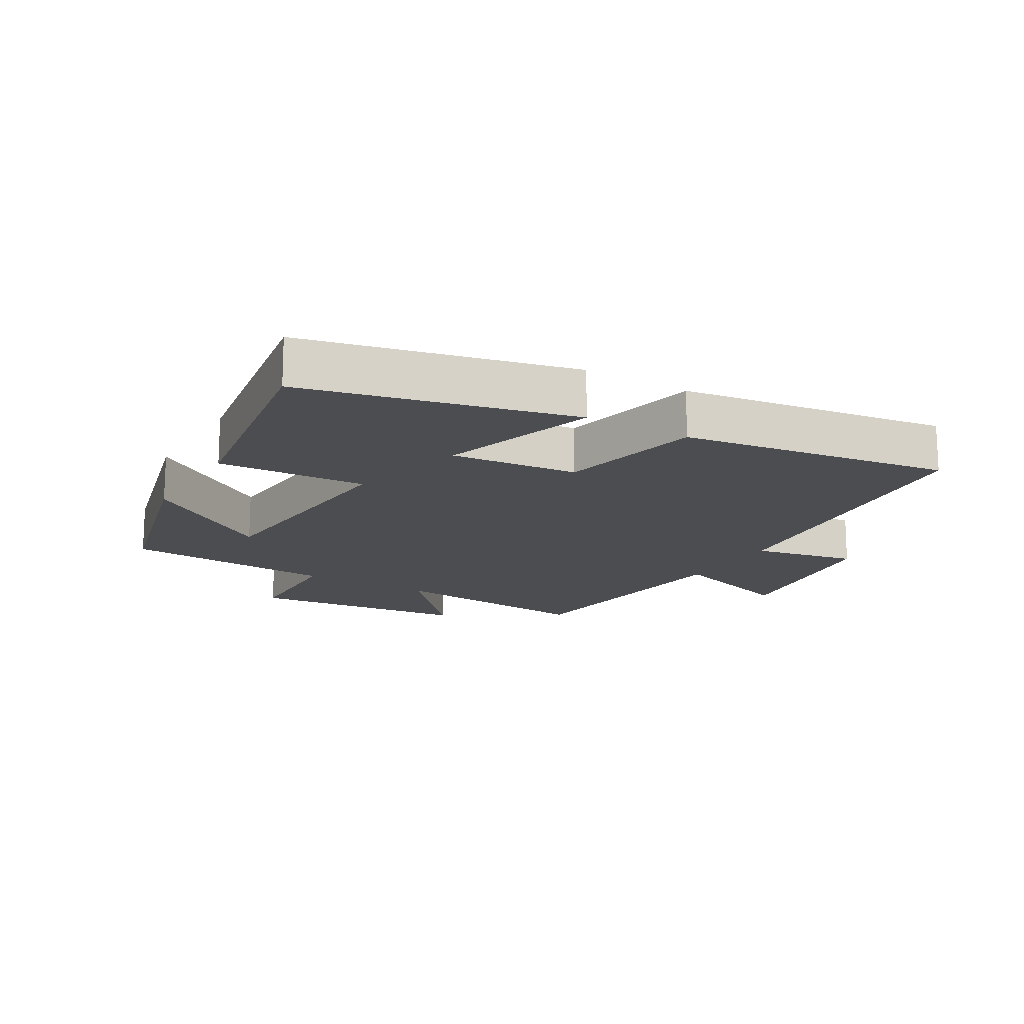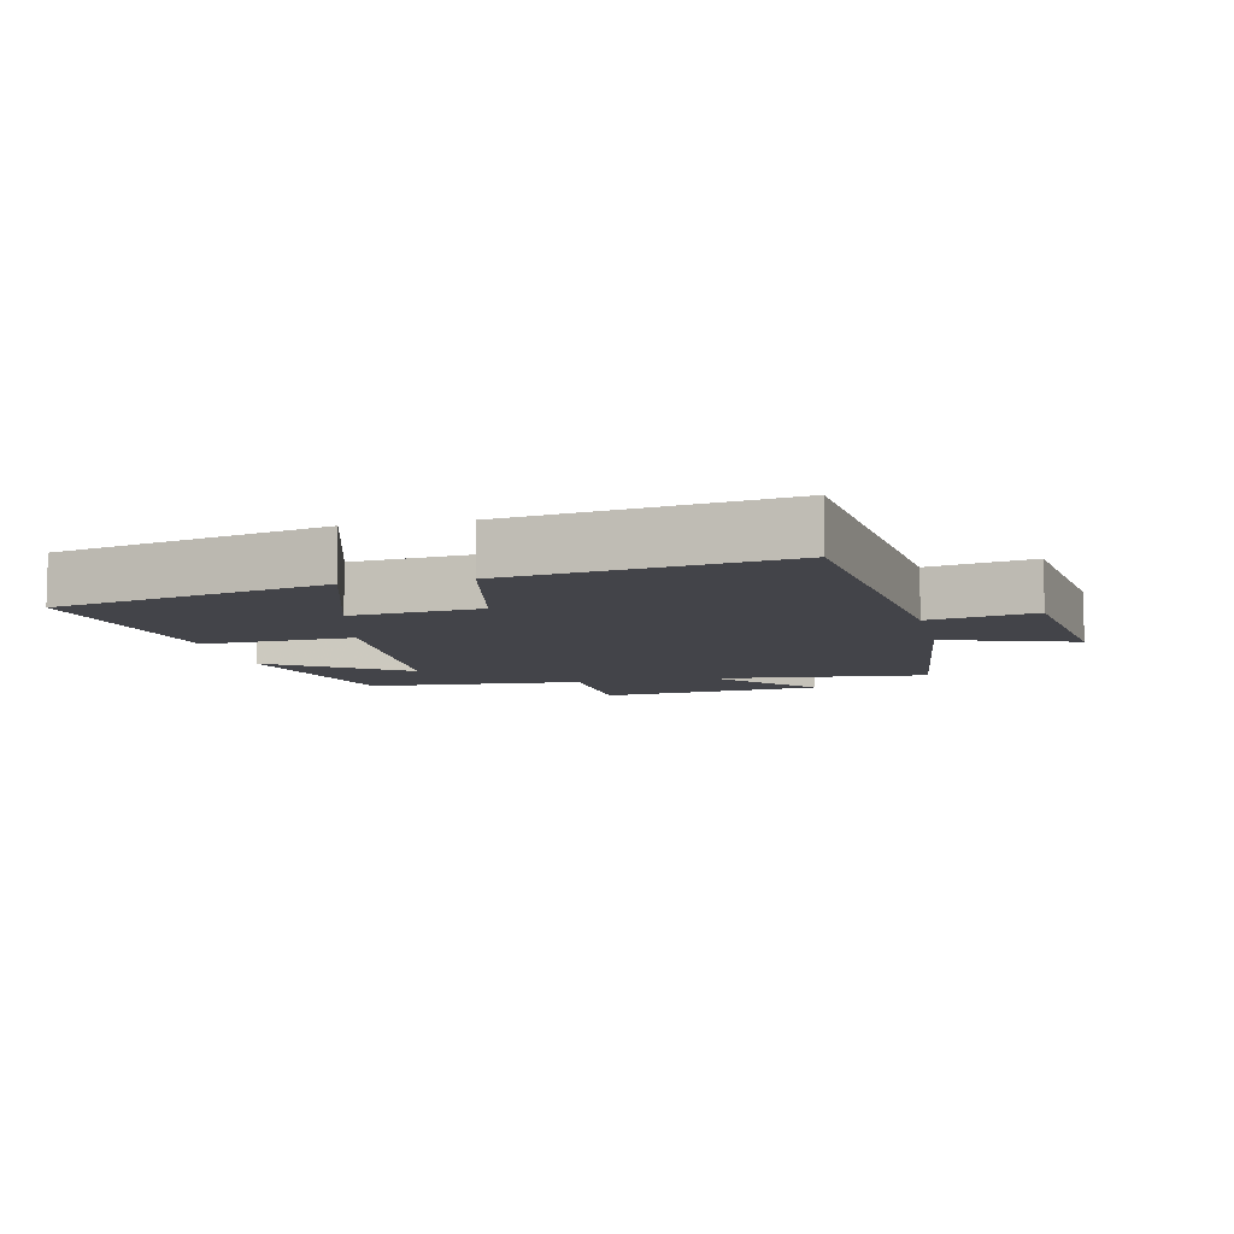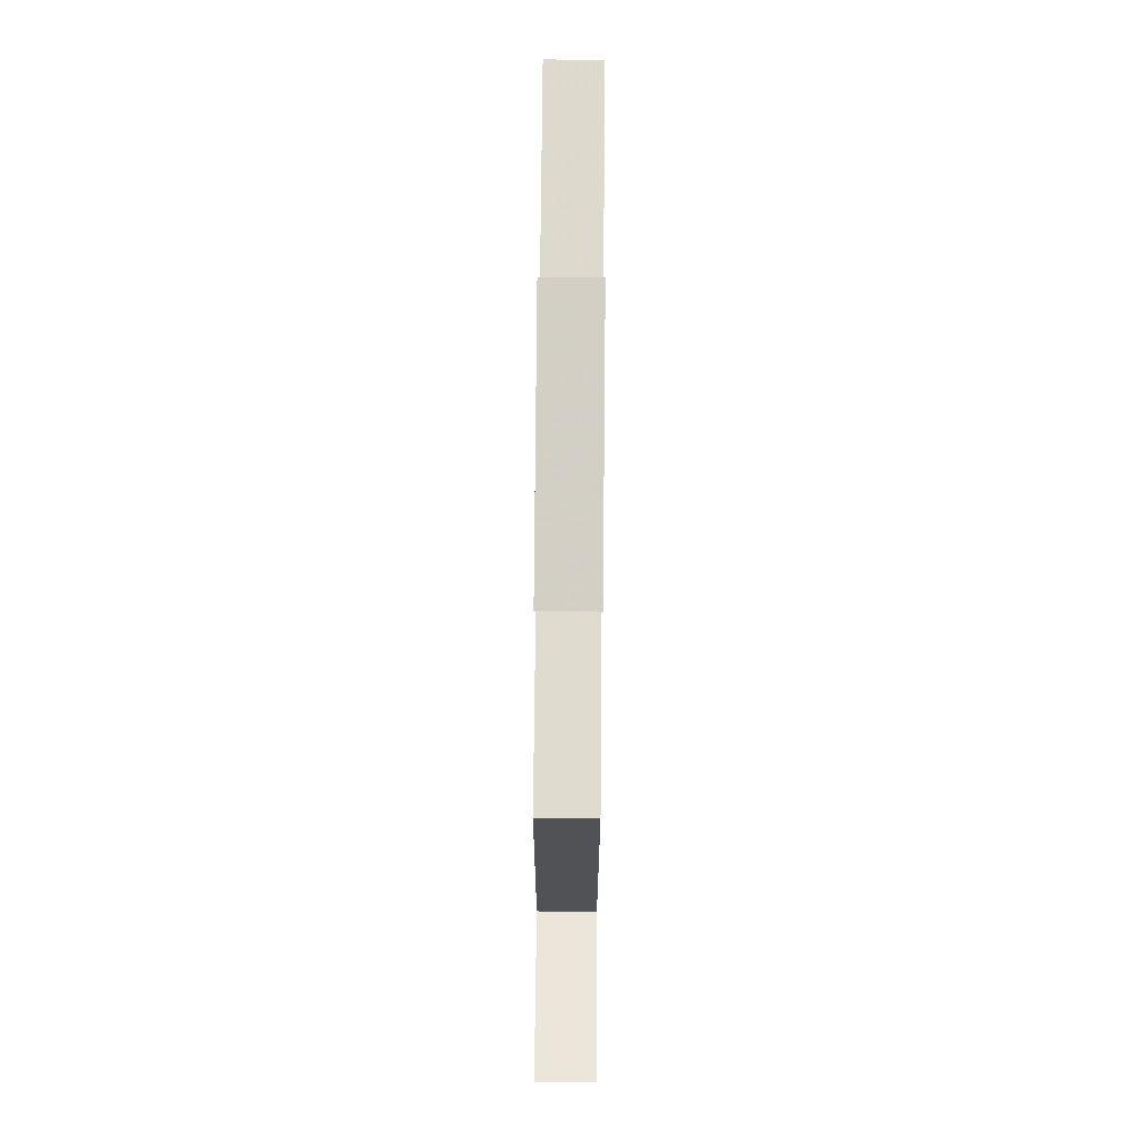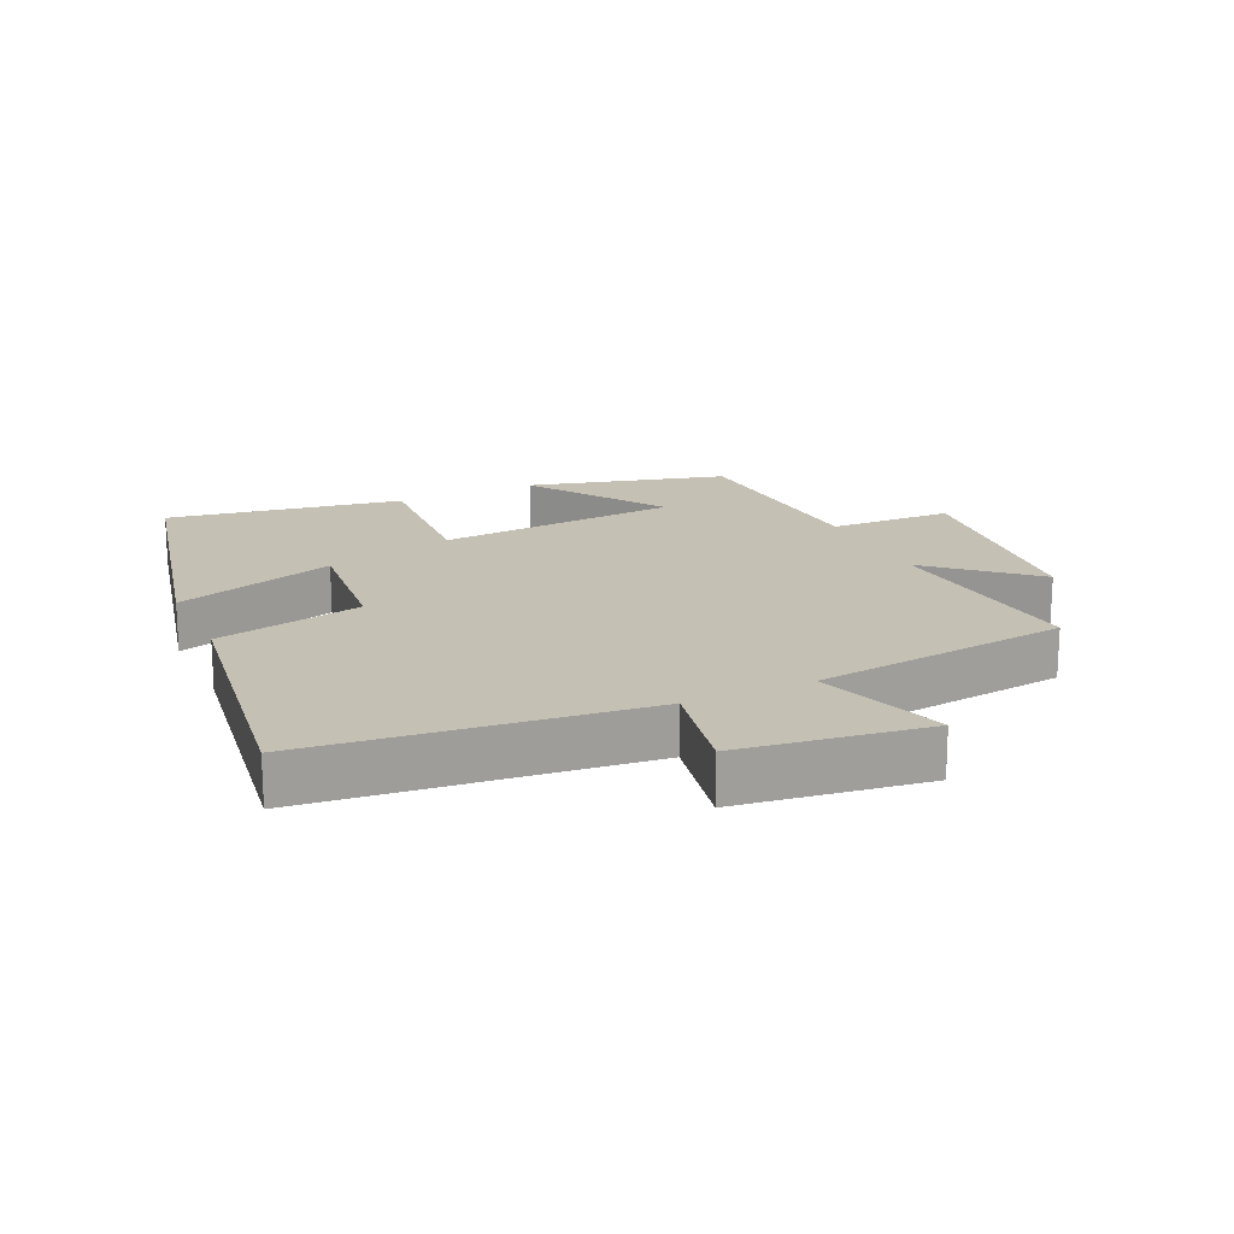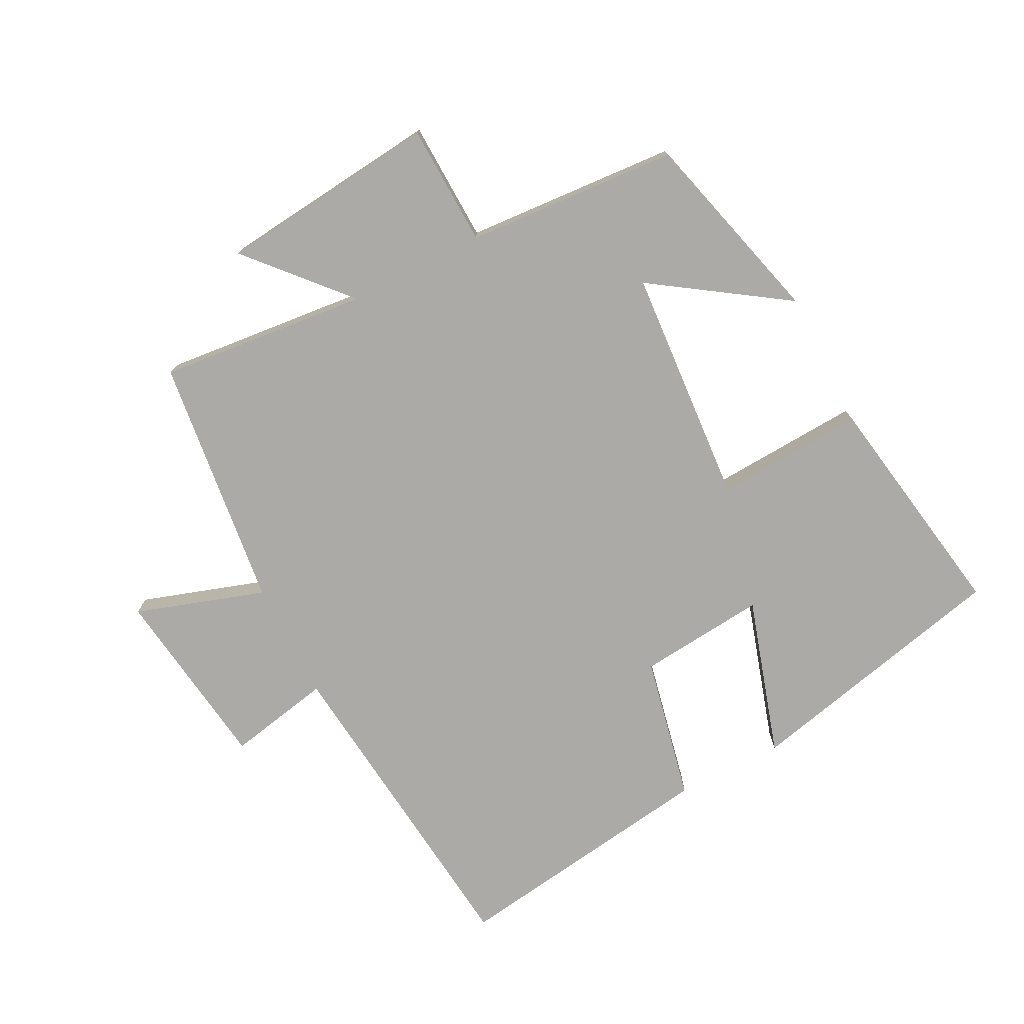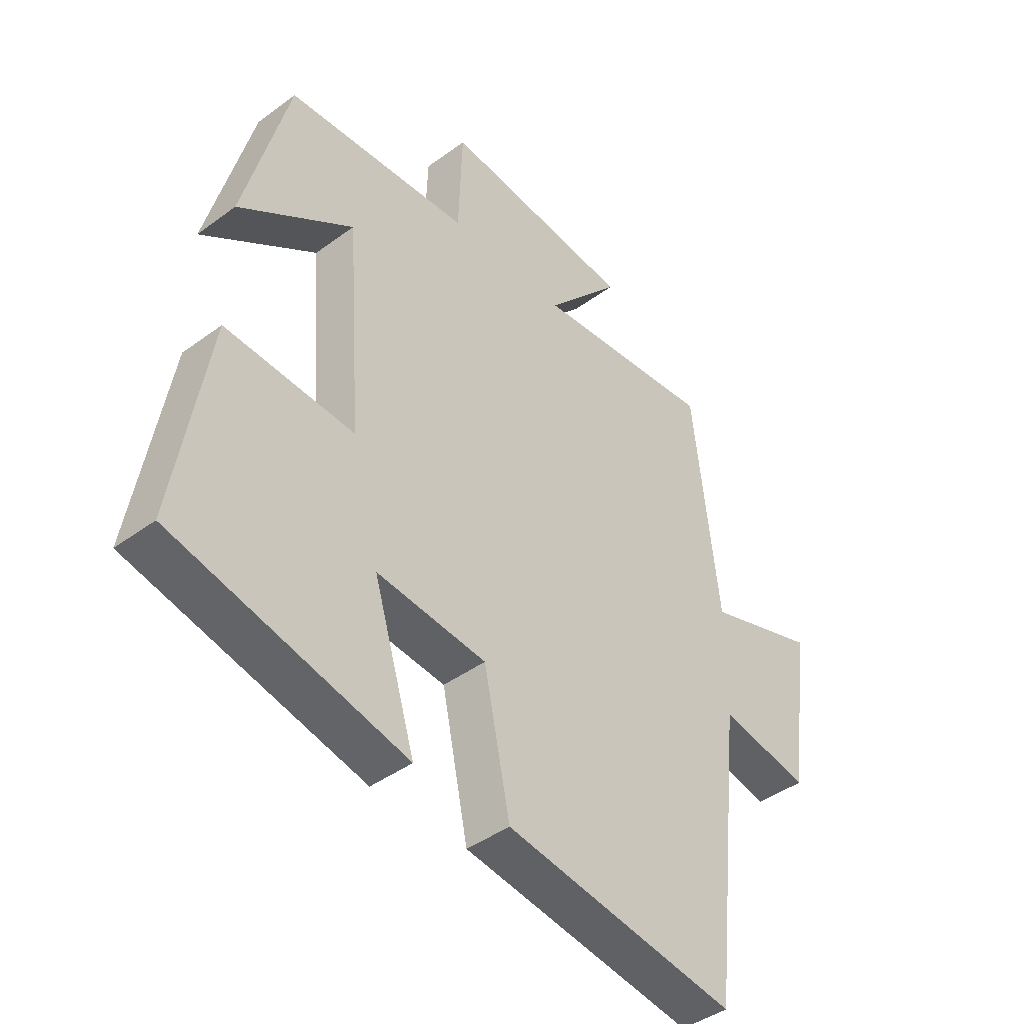
<metadata>
{"format":"obj","ext":"obj","renderer":"f3d","projection":"perspective","resolution":1024,"background":"white","views":[{"elev":-16.1,"azim":149.3,"up":"+Y"},{"elev":-8.4,"azim":-167.5,"up":"+Y"},{"elev":75.7,"azim":-89.5,"up":"+Z"},{"elev":18.3,"azim":-115.0,"up":"+Y"},{"elev":-75.8,"azim":27.0,"up":"+Y"},{"elev":-42.4,"azim":131.4,"up":"+Z"}]}
</metadata>
<code>
v -0.454 0.07 0.531
v -0.128 0.07 0.5
v -0.263 0.07 0.651
v 0.081 0.07 0.689
v 0.088 0.07 0.5
v 0.419 0.07 0.479
v 0.5 0.07 0.176
v 0.294 0.07 0.314
v 0.268 0.07 -0.056
v 0.5 0.07 -0.042
v 0.561 0.07 -0.402
v 0.144 0.07 -0.5
v 0.219 0.07 -0.254
v 0.021 0.07 -0.274
v -0.026 0.07 -0.5
v -0.444 0.07 -0.562
v -0.5 0.07 -0.053
v -0.661 0.07 -0.086
v -0.701 0.07 0.202
v -0.5 0.07 0.137
v -0.454 0 0.531
v -0.128 0 0.5
v -0.263 0 0.651
v 0.081 0 0.689
v 0.088 0 0.5
v 0.419 0 0.479
v 0.5 0 0.176
v 0.294 0 0.314
v 0.268 0 -0.056
v 0.5 0 -0.042
v 0.561 0 -0.402
v 0.144 0 -0.5
v 0.219 0 -0.254
v 0.021 0 -0.274
v -0.026 0 -0.5
v -0.444 0 -0.562
v -0.5 0 -0.053
v -0.661 0 -0.086
v -0.701 0 0.202
v -0.5 0 0.137
f 17 18 19 20
f 17 20 1 2
f 14 15 16 17
f 13 14 17 2
f 10 11 12 13
f 9 10 13
f 8 9 13 2
f 5 6 7 8
f 5 8 2 3
f 3 4 5
f 40 39 38 37
f 22 21 40 37
f 37 36 35 34
f 22 37 34 33
f 33 32 31 30
f 33 30 29
f 22 33 29 28
f 28 27 26 25
f 23 22 28 25
f 25 24 23
f 1 21 22 2
f 2 22 23 3
f 3 23 24 4
f 4 24 25 5
f 5 25 26 6
f 6 26 27 7
f 7 27 28 8
f 8 28 29 9
f 9 29 30 10
f 10 30 31 11
f 11 31 32 12
f 12 32 33 13
f 13 33 34 14
f 14 34 35 15
f 15 35 36 16
f 16 36 37 17
f 17 37 38 18
f 18 38 39 19
f 19 39 40 20
f 20 40 21 1

</code>
